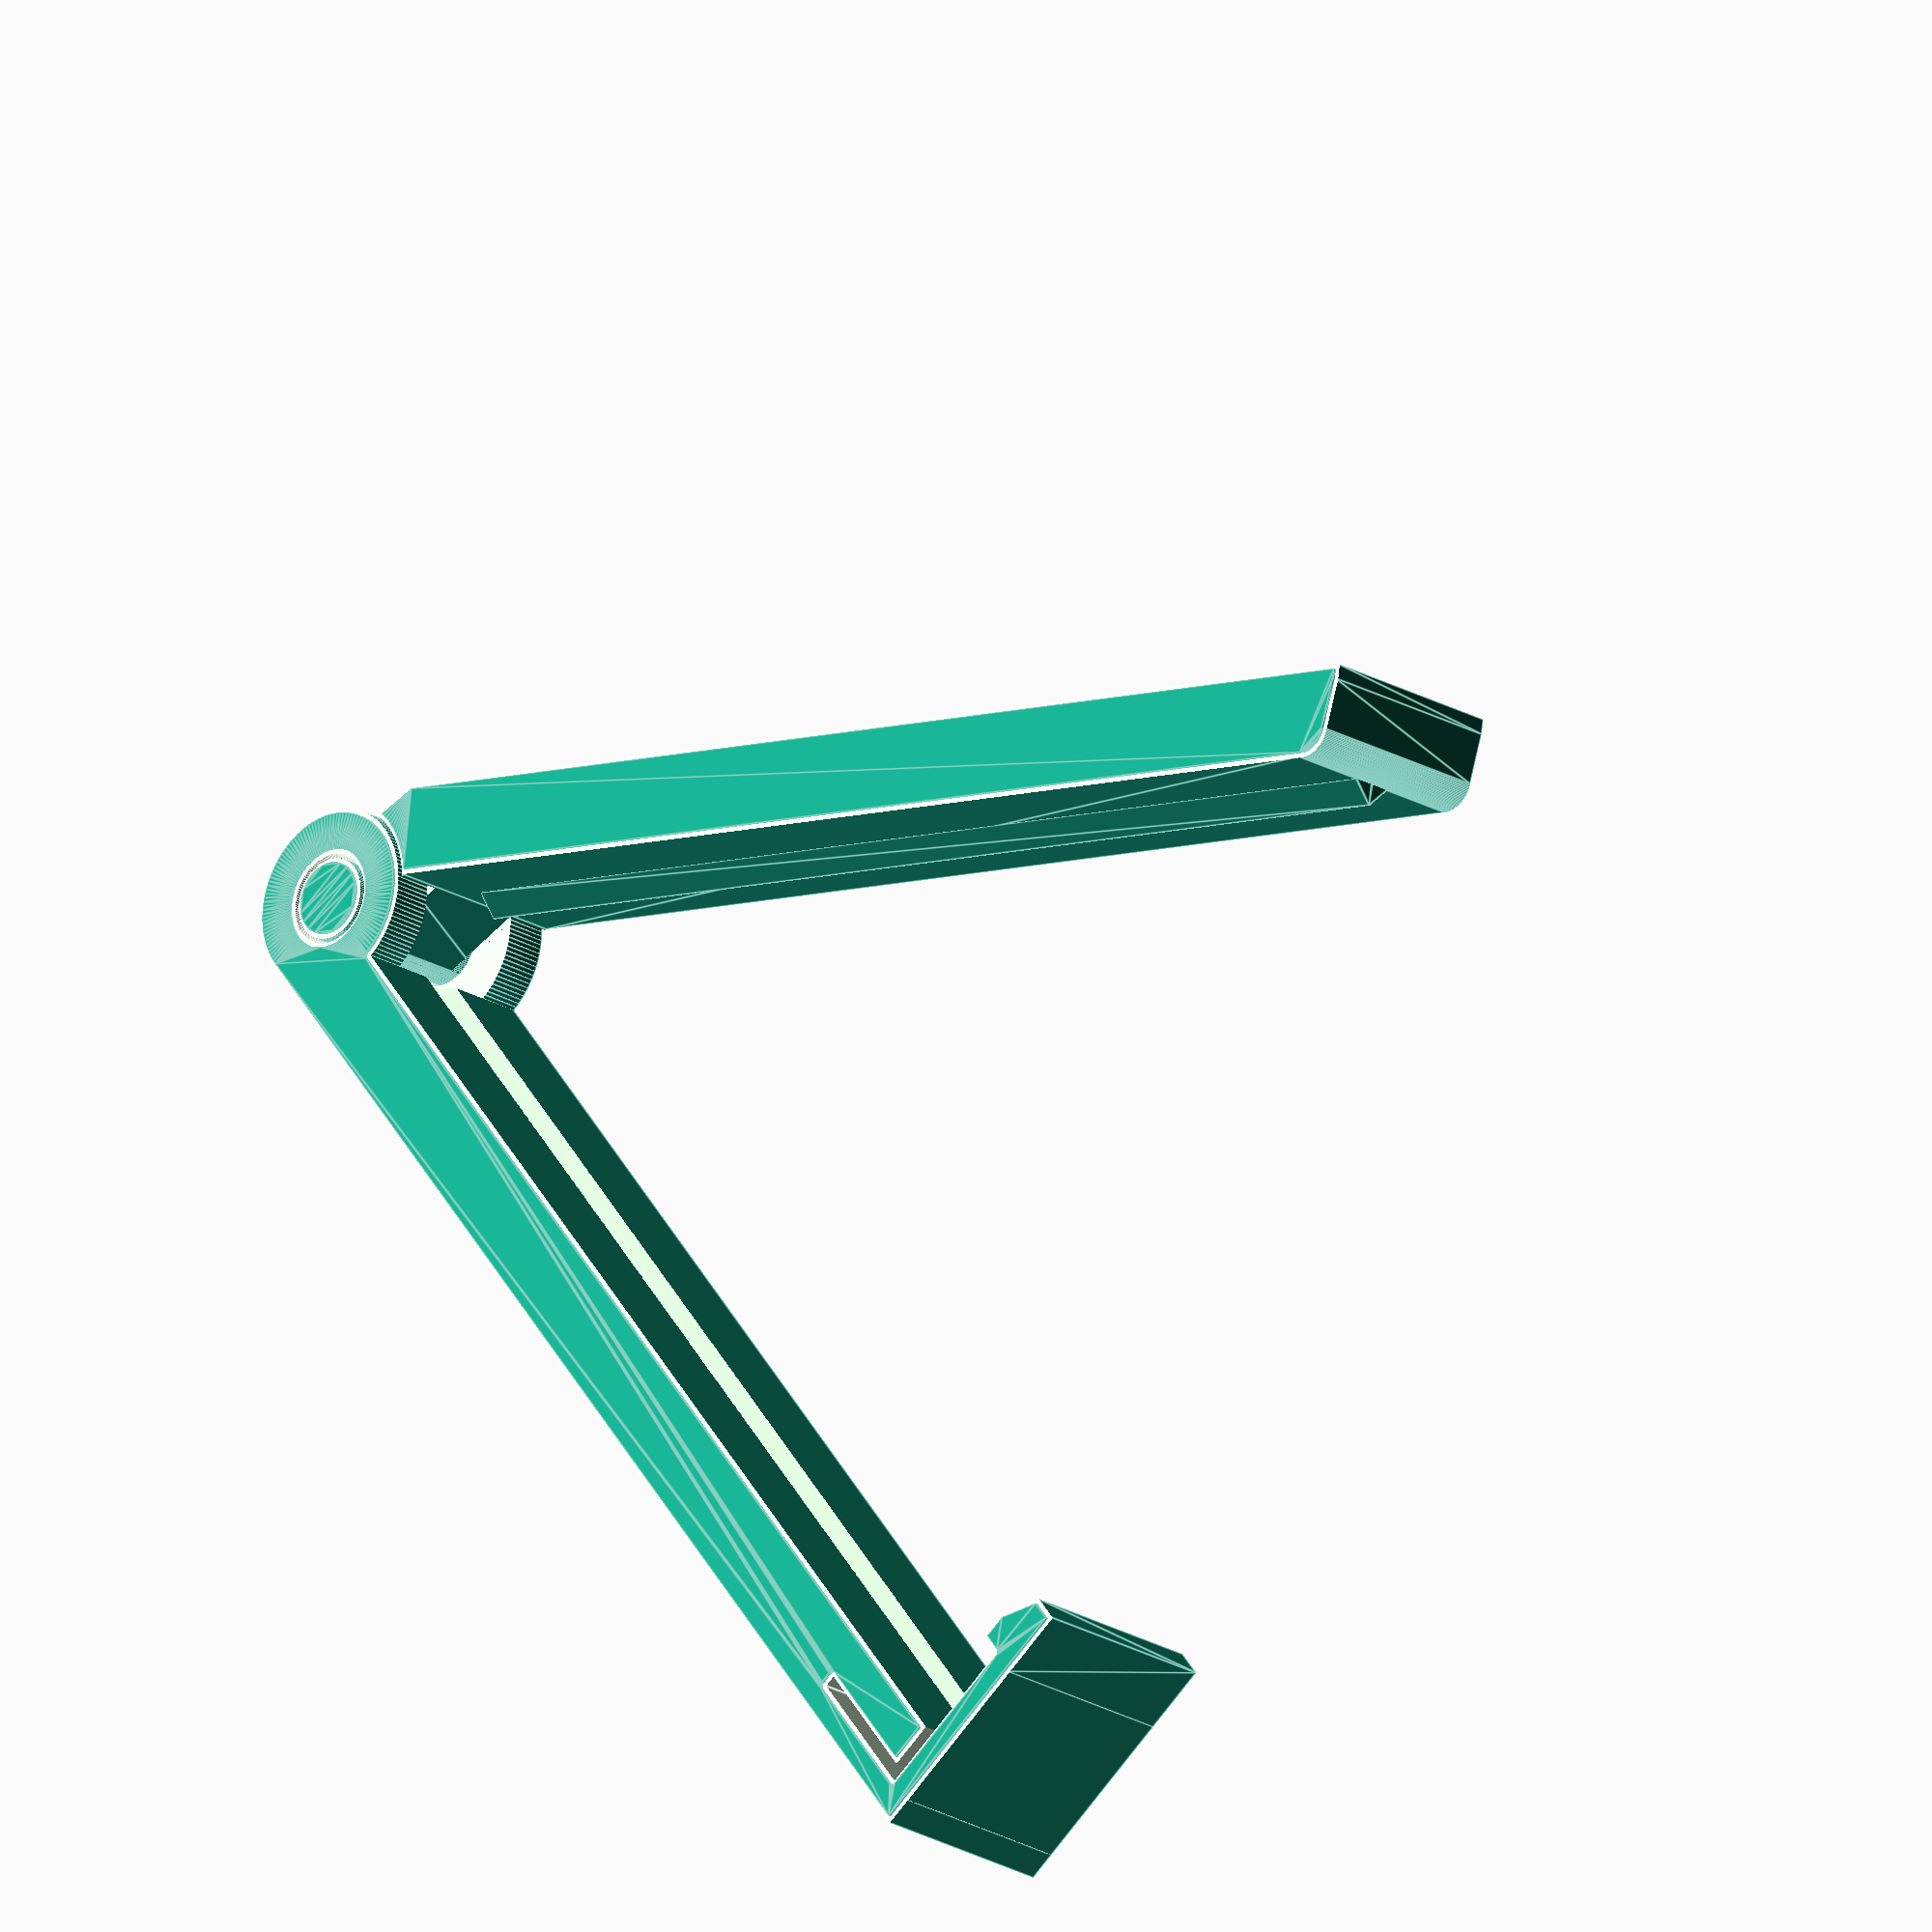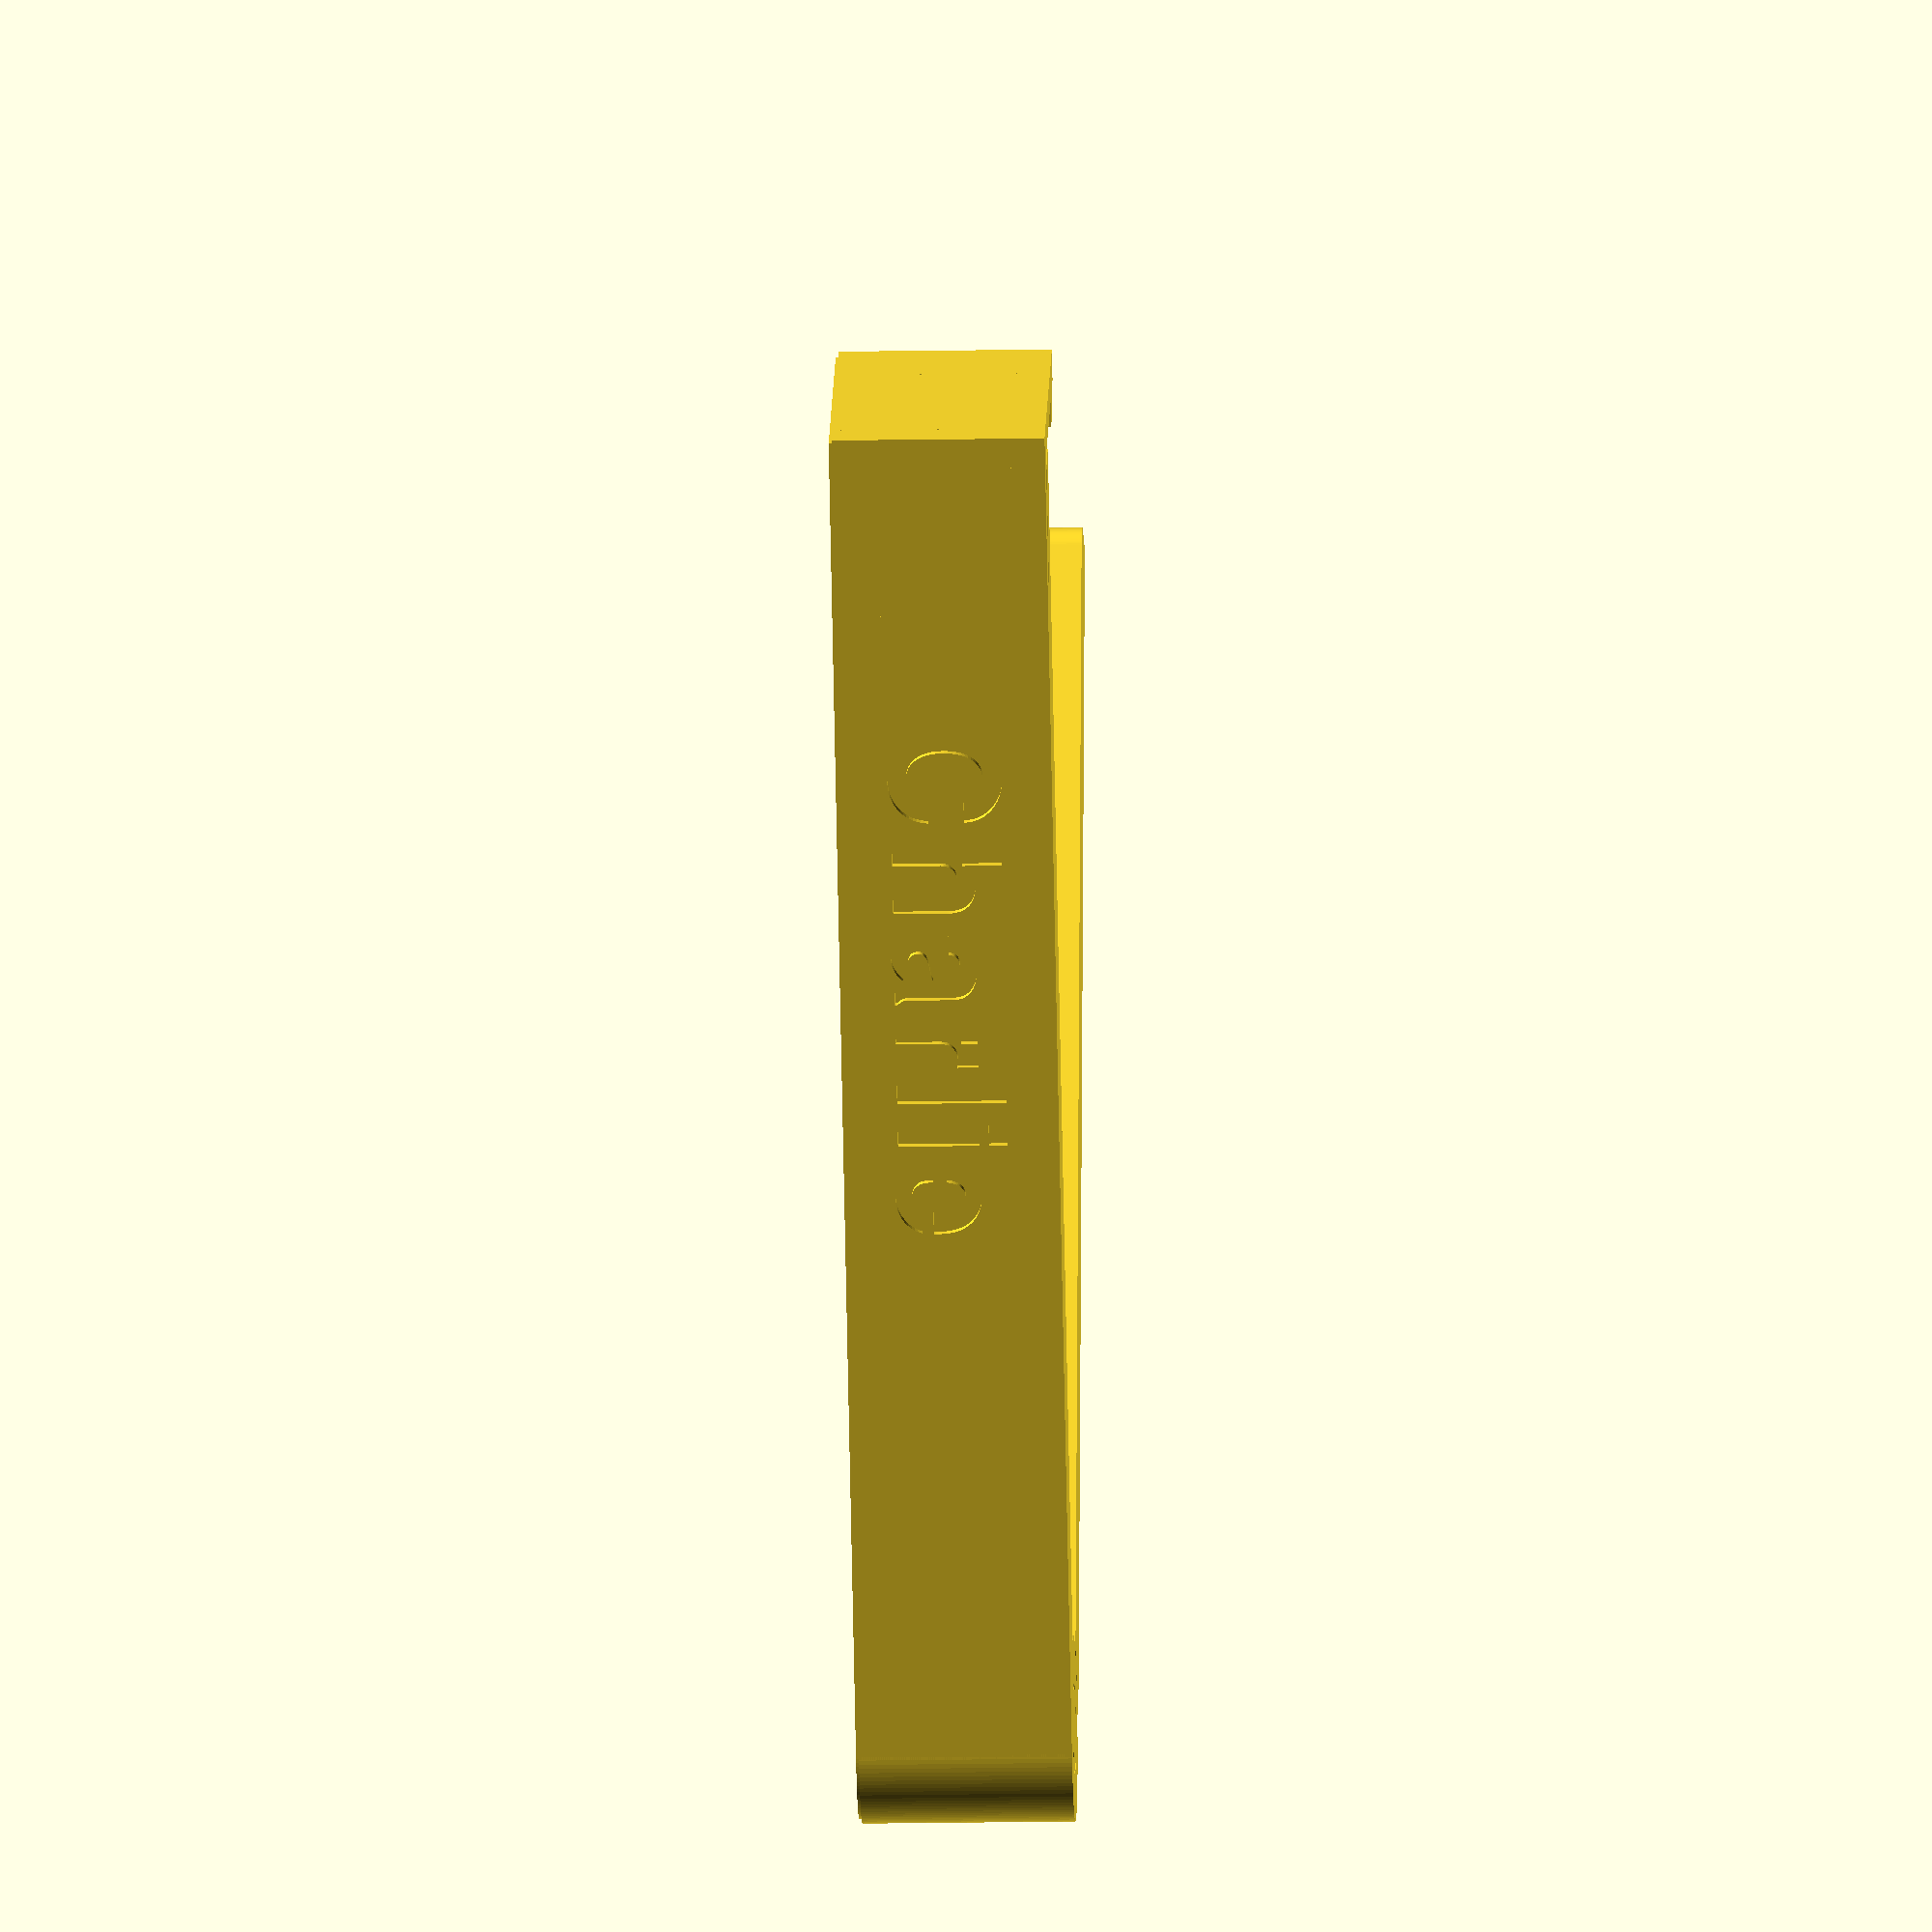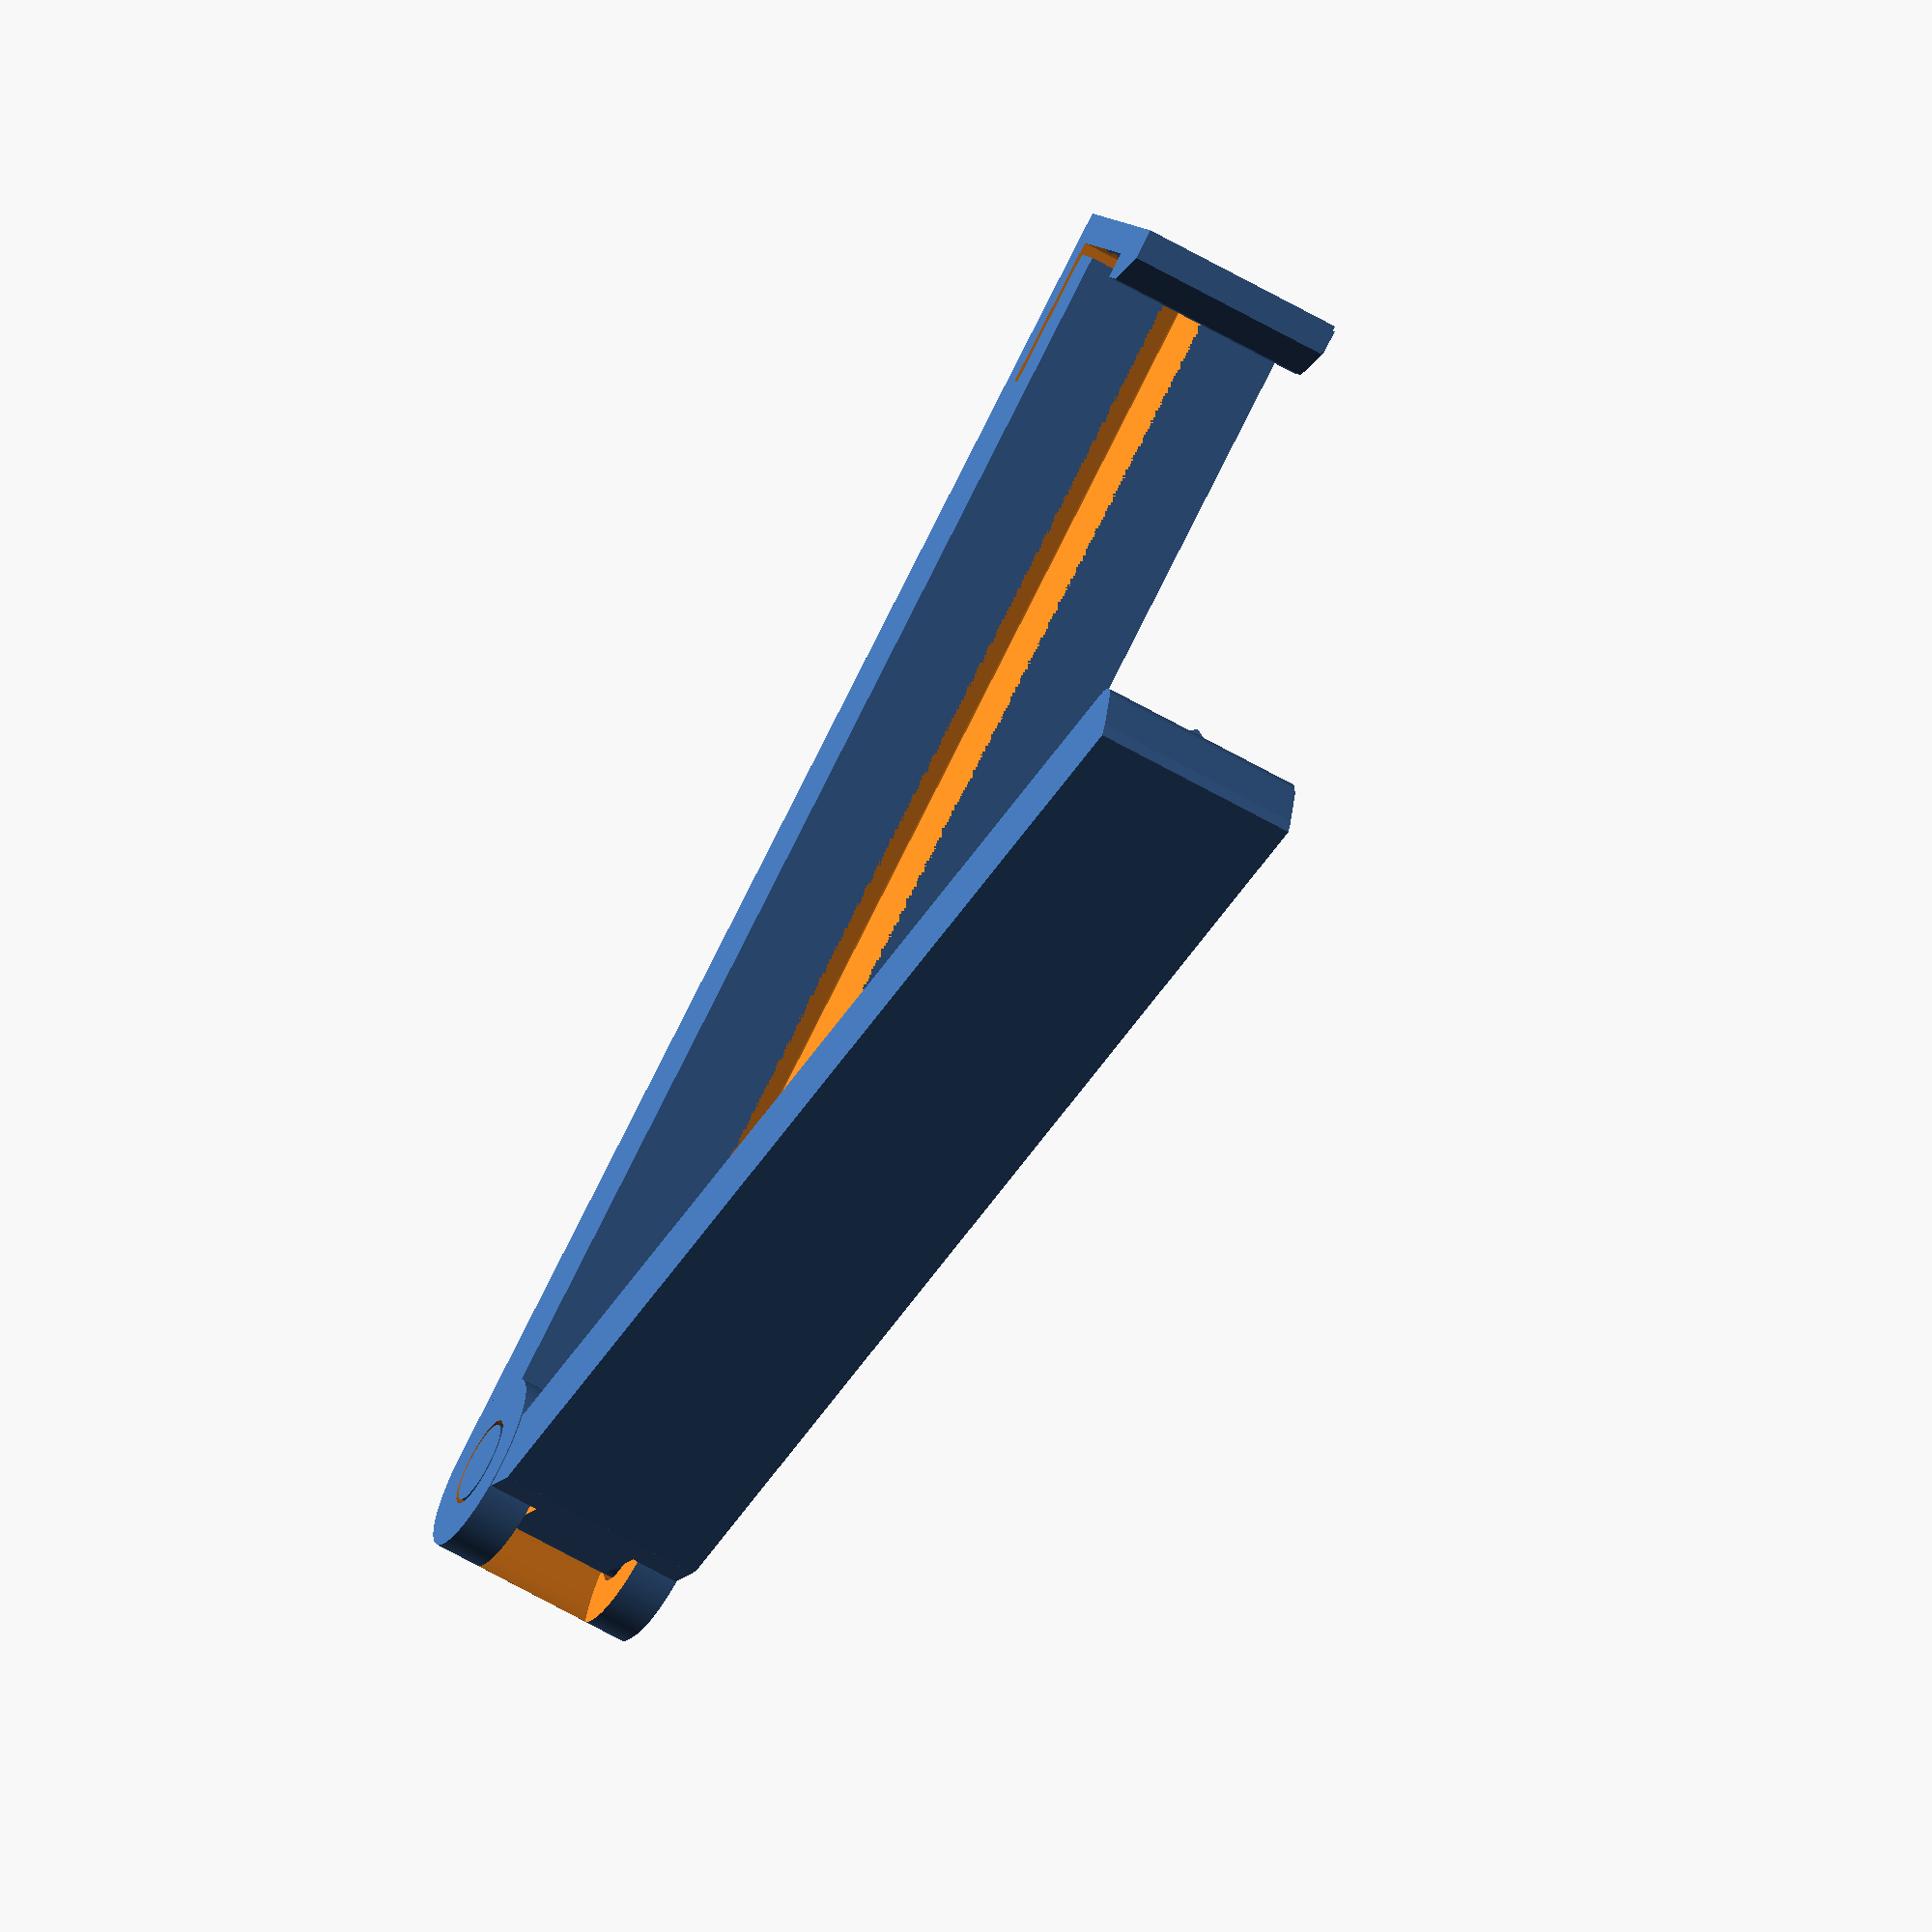
<openscad>

eps = 0 + 0.05;

// The text message
text_message = "Charlie";

// Text size
text_size = 7;

// Text depth
text_depth = 0.5;

// A proportion to control the text position along arm 1
text_position = 0.6;

// Inter character spacing. Normal is 1.0.
text_spacing = 1.1;

// Text font 
text_font = "Helvetica:black";

// Amount of inset of first(layers) to avoid 'elephant foot'.
first_layers_inset_width = 0.3;

// Height of first layer(s) to inset. Typically set to layer height to inset a single layer.
first_layers_inset_height = 0.2;


// Length, measured from pivot center
arm_length = 88;

// Overall width
arm_width = 14;

// Thickness of a single arm
arm_thickness = 6; 

// Space between the two arms
arm_space = 1;

// Pivot diameter.
pivot_id = arm_thickness;

// Outer diameter of pivote case.
pivot_od = 2*arm_thickness;

// Thickness of pivote case.
pivot_wall = 3;

// Pivot margin in horizontal direction (intra layer)
pivot_hspace = 0.3;

// Pivot margin in vertical direction (inter layer)
pivot_vspace = 0.4;

// Offset of the slot at the latch end of arm 2.
arm2_end_slop = 0.5;

// Corner radius at the latch and of arm 2.
arm2_end_radius = 2;

// Thickness of the latch L shape part.
latch_thickness = 2;

// Thickness of the latch L shape part.
latch_slot_thickness = 0.8;

// Length of the latch clearance slot.
latch_slot_length = 10;

// The latching distance.
latch_hook_depth = 1.7;  

// Controls the height latch height, for easier opening.
latch_height_factor = 1.5;

// The ridge (slot) height.
ridge_height = 1.5;

anti_ridge_depth = ridge_height + 0;

// Circle smoothness
$fn = 128;

module arm1() {
  difference() {
    union() {
      // Add arm. 
      translate([0, -arm_thickness, 0]) 
      cube([arm_length, arm_thickness, arm_width]);
      
      // Add pivot holder
      cylinder(d=pivot_od, h=arm_width);
      
      // Add latch
      translate([arm_length, 0, 0]) 
        latch();
    }
    
    // Substruct latch slot
    translate([arm_length, -arm_thickness+latch_thickness, 0])
      latch_slot();
          
    // Substract pivote hole
    translate([0, 0, -eps]) 
      cylinder(d=pivot_id, h=arm_width + 2*eps);
    
    // Substract Pivot clearance slope
    {
      r1 = pivot_id/2;
      r2= pivot_od/2;
      r = (r2*r2 - r1*r1)/(2*r1) + r1;      
      translate([0, r-r1, pivot_wall])
        cylinder(d=2*r, h=arm_width-2*pivot_wall);
    }
    
    // Substract anti ridge
    translate([0, 0, arm_width/2])
      rotate([90, 0, 0])
        ridge(anti_ridge_depth, arm_length-eps);
    
    // Substract text
    translate([arm_length*text_position, -arm_thickness+text_depth, arm_width/2]) 
rotate([90, 180, 0]) linear_extrude(height = text_depth+eps)
     text(text_message, halign="center",valign="center", size=text_size, spacing=text_spacing, font=text_font);
  }
}


// Latch. Added to arm1
module latch() {
  // The latch 'hook'
  translate([0, arm_thickness + arm_space, 0])
  hull() {
    cube([latch_thickness, latch_thickness*latch_height_factor + latch_hook_depth, arm_width]);
    translate([-latch_hook_depth, 0, 0]) 
      cube([latch_hook_depth, latch_thickness, arm_width]);
  }

  translate([0, -arm_thickness, 0]) 
    cube([latch_thickness, 
       2*arm_thickness+arm_space+eps,   
      arm_width]);

  l = latch_slot_length + latch_thickness + eps;
  translate([-l + latch_thickness, -arm_thickness, 0]) 
    cube([l, latch_thickness, arm_width]);
}

// Latch slot. Substracted from arm1
module latch_slot() {
  translate([-latch_slot_thickness, 0, -eps])
    cube([latch_slot_thickness, arm_thickness, arm_width+2*eps]);

  translate([-latch_slot_length, 0, -eps])
    cube([latch_slot_length, 
      latch_slot_thickness,    
      arm_width+2*eps]);
}

module arm2() {
  // Arm
  translate([pivot_od/2+pivot_hspace, arm_space, 0]) 
    hull() {
      l = arm_length - pivot_od/2 - pivot_hspace;
      
      translate([l-1, arm_thickness-1, 0])
      cube([1, 1, arm_width]);

      translate([l-arm2_end_radius-arm2_end_slop, arm2_end_radius, 0])
        cylinder(r=arm2_end_radius, h=arm_width);

      cube([eps, arm_thickness, arm_width]);
    }
    
          
    // Add ridge
    translate([pivot_od/2+pivot_hspace + arm2_end_radius, 
      arm_space+eps, arm_width/2])
        rotate([90, 0, 0])
           ridge(ridge_height, arm_length-pivot_od/2-pivot_hspace-2*arm2_end_radius-arm2_end_slop);
  
   // Add pivote cylnder
   cylinder(d=pivot_id-2*pivot_hspace, h=arm_width); 
 
   difference() {
     // Add ,,,
     hull() {
       cylinder(d=pivot_id-2*pivot_hspace, h=arm_width);  
        
       translate([pivot_od/2+pivot_hspace, arm_space, 0])
       cube([eps, arm_thickness, arm_width]) ;
     }  
   
   // Substract ...
   translate([0, 0, -eps]) 
     cylinder(
        d=pivot_od+2*pivot_hspace, 
        h=pivot_wall+pivot_vspace+eps);
   
   // Substract ...
   translate([0, 0, arm_width-pivot_wall-pivot_vspace]) 
     cylinder(
       d=pivot_od+2*pivot_hspace, 
       h=pivot_wall+pivot_vspace+eps);
  }
}

module ridge(h, l) {
  hull() {
    translate([0, -h, 0])
      cube([l, 2*h, eps]);
  
    translate([0, -eps, -eps])
      cube([l, 2*eps, h]);
  }
}

module main() {
  arm1();
  rotate([0, 0, 45]) arm2();
}


// A library module to inset the first layer to avoid 
// 'elephant foot'.
module inset_bottom(w=0.4, h=0.2, bounding_size = 200, eps=0.01) {
  if (w <= 0 || h < 0) {
    children();
  } else {
    // The top part of the children without the inset layer.
    difference() {
      children();
      // TODO: use actual extended children projection instead
      // of a clube with arbitrary large x,y values.
      translate([0, 0, -9*h]) 
          cube([bounding_size, bounding_size, 20*h], center=true);
    }
    // The inset layer.
    linear_extrude(height=h+eps) offset(r = -w) projection(cut=true)
      children();
  }
}

// Adjust main to printing position and inset first
// layer.
inset_bottom(w=first_layers_inset_width, h=first_layers_inset_height)
  translate([arm_length/2, 0, arm_width-eps])
  rotate([0, 180, 0])
  main();

</openscad>
<views>
elev=20.4 azim=306.6 roll=222.3 proj=o view=edges
elev=17.6 azim=53.5 roll=271.9 proj=o view=wireframe
elev=64.4 azim=155.0 roll=60.0 proj=o view=solid
</views>
